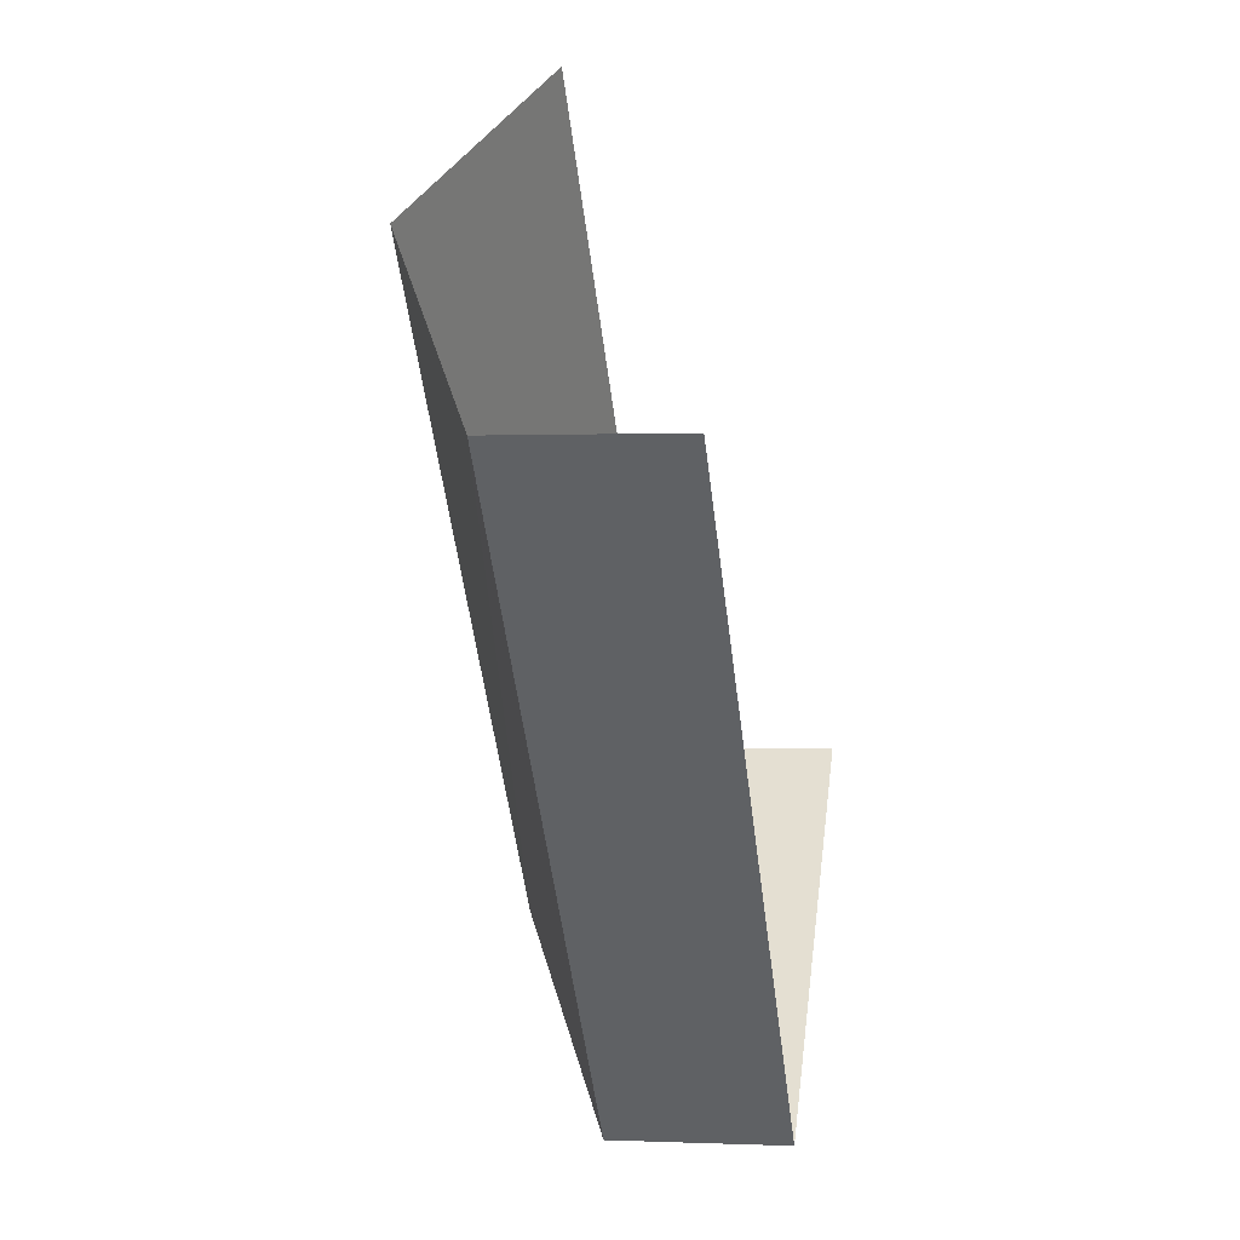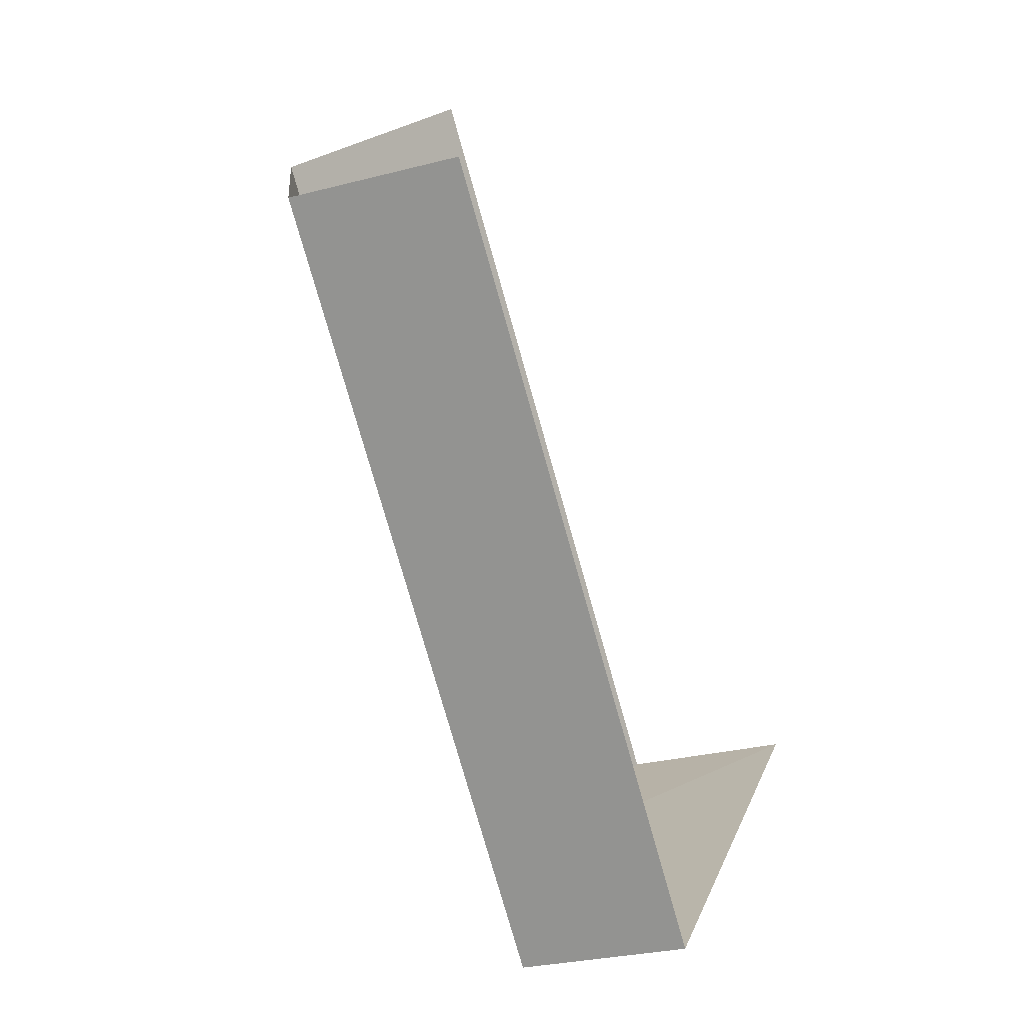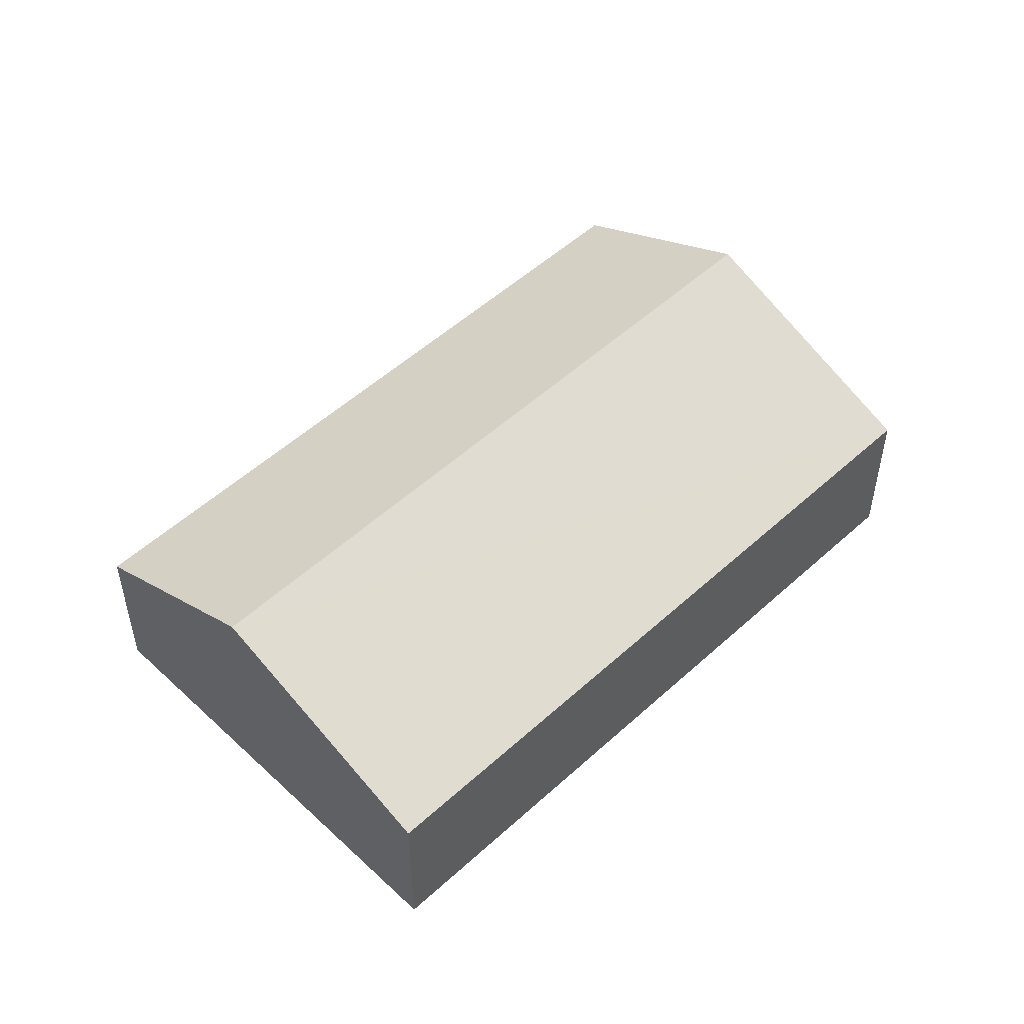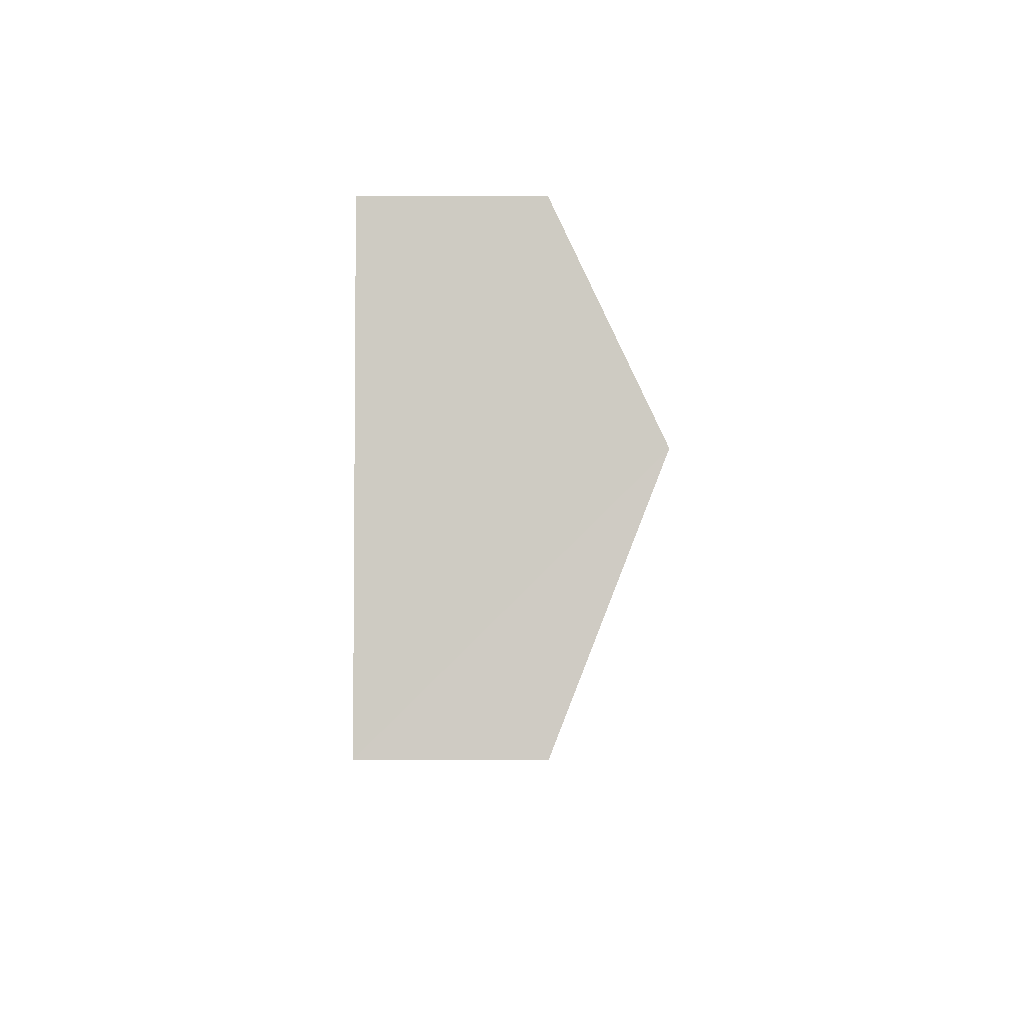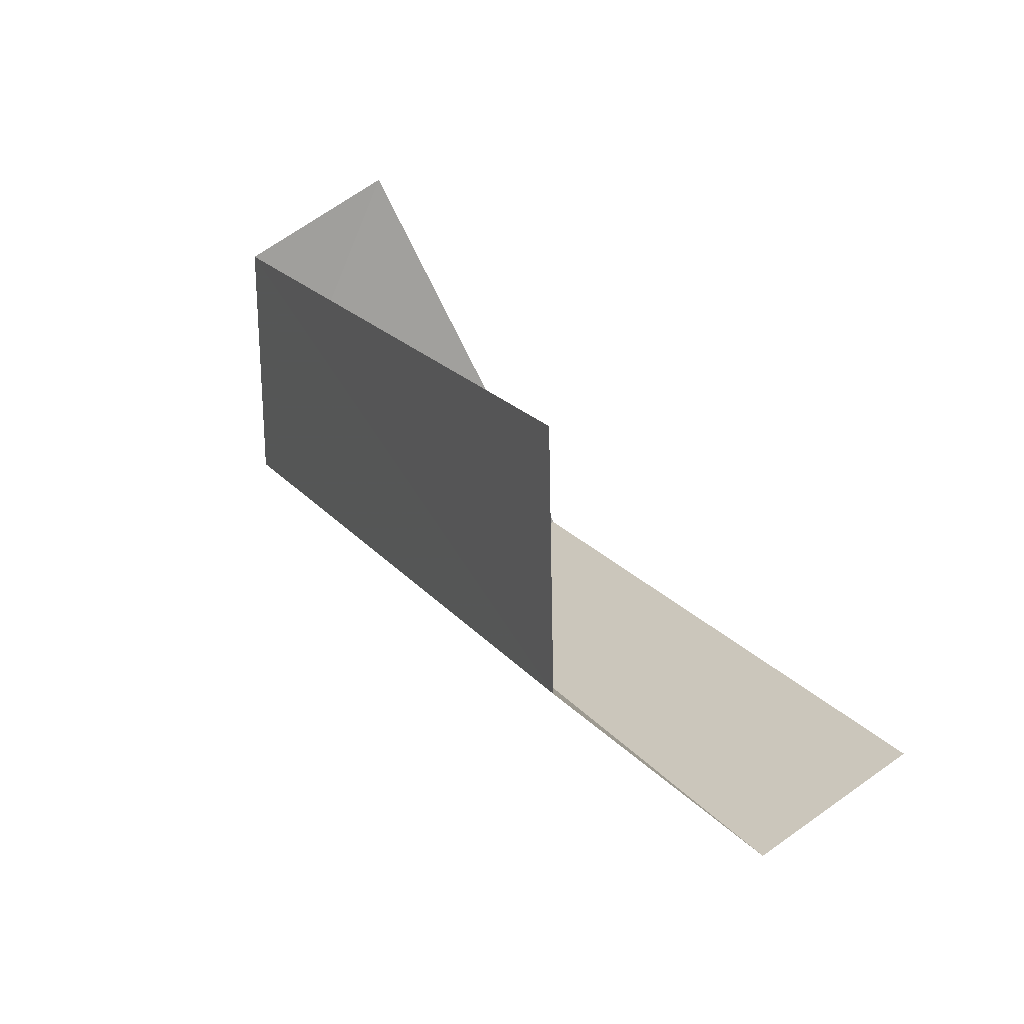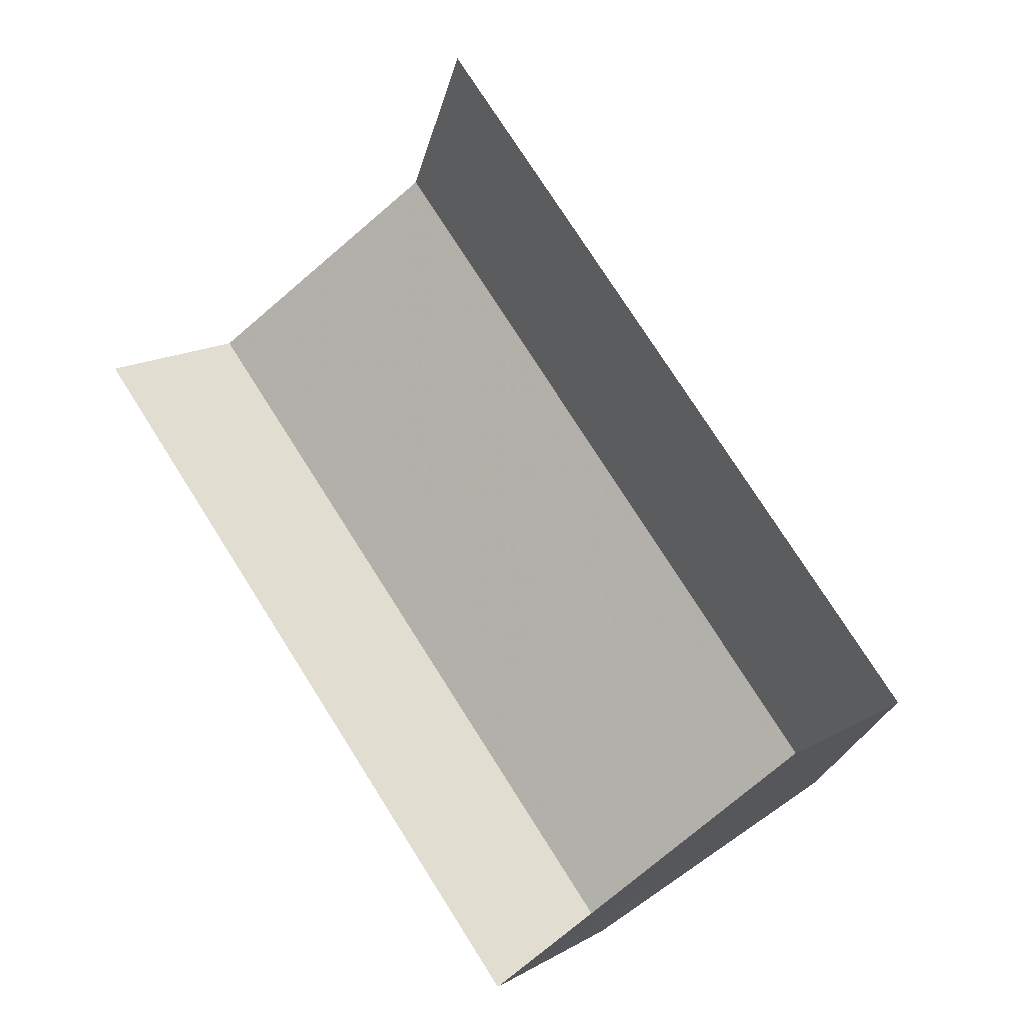
<metadata>
{"format":"obj","ext":"obj","renderer":"f3d","projection":"perspective","resolution":1024,"background":"white","views":[{"elev":-2.6,"azim":99.7,"up":"+Y"},{"elev":-27.7,"azim":112.6,"up":"+Y"},{"elev":51.9,"azim":0.8,"up":"+Z"},{"elev":-50.2,"azim":-90.0,"up":"+Y"},{"elev":68.7,"azim":54.7,"up":"+Y"},{"elev":16.0,"azim":-139.2,"up":"+Y"}]}
</metadata>
<code>
v -2.197e+05 -1.249e+05 13.5
v -2.197e+05 -1.249e+05 13.5
v -2.197e+05 -1.249e+05 13.5
v -2.197e+05 -1.249e+05 13.5
v -2.197e+05 -1.249e+05 14.98
v -2.197e+05 -1.249e+05 14.41
v -2.197e+05 -1.249e+05 14.98
v -2.197e+05 -1.249e+05 14.41
v -2.197e+05 -1.249e+05 14.41
v -2.197e+05 -1.249e+05 14.41
f 1 2 3
f 1 4 2
f 10 3 2
f 9 10 2
f 6 1 7
f 1 3 7
f 3 10 7
f 5 6 7
f 5 8 6
f 7 9 5
f 7 10 9
f 6 4 1
f 6 8 4
f 9 2 5
f 2 4 5
f 4 8 5

</code>
